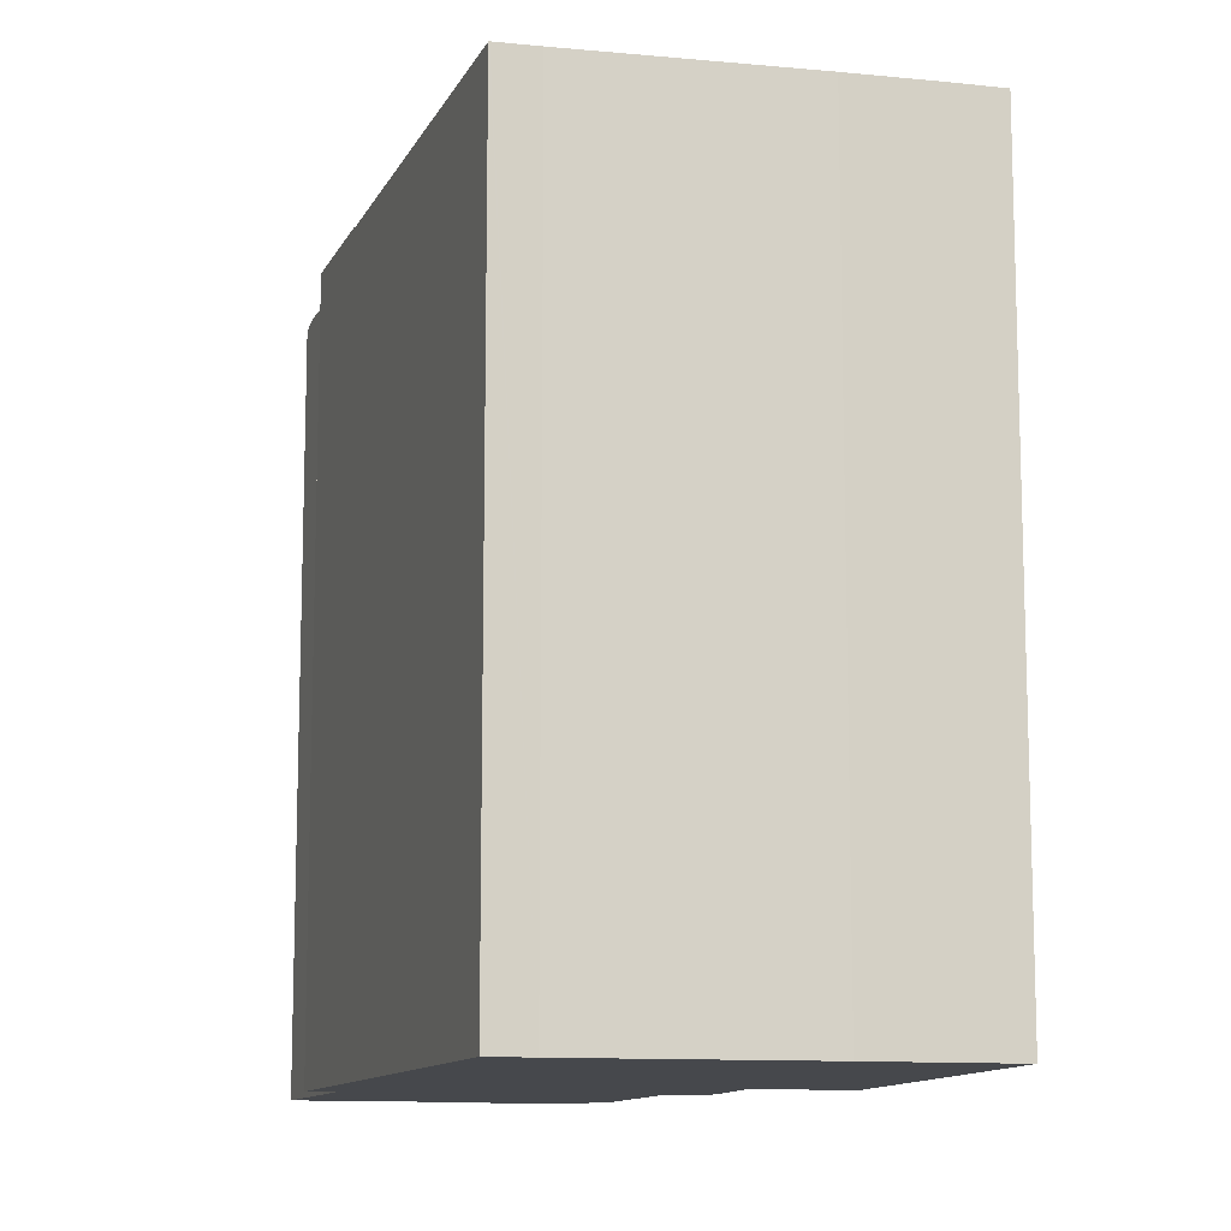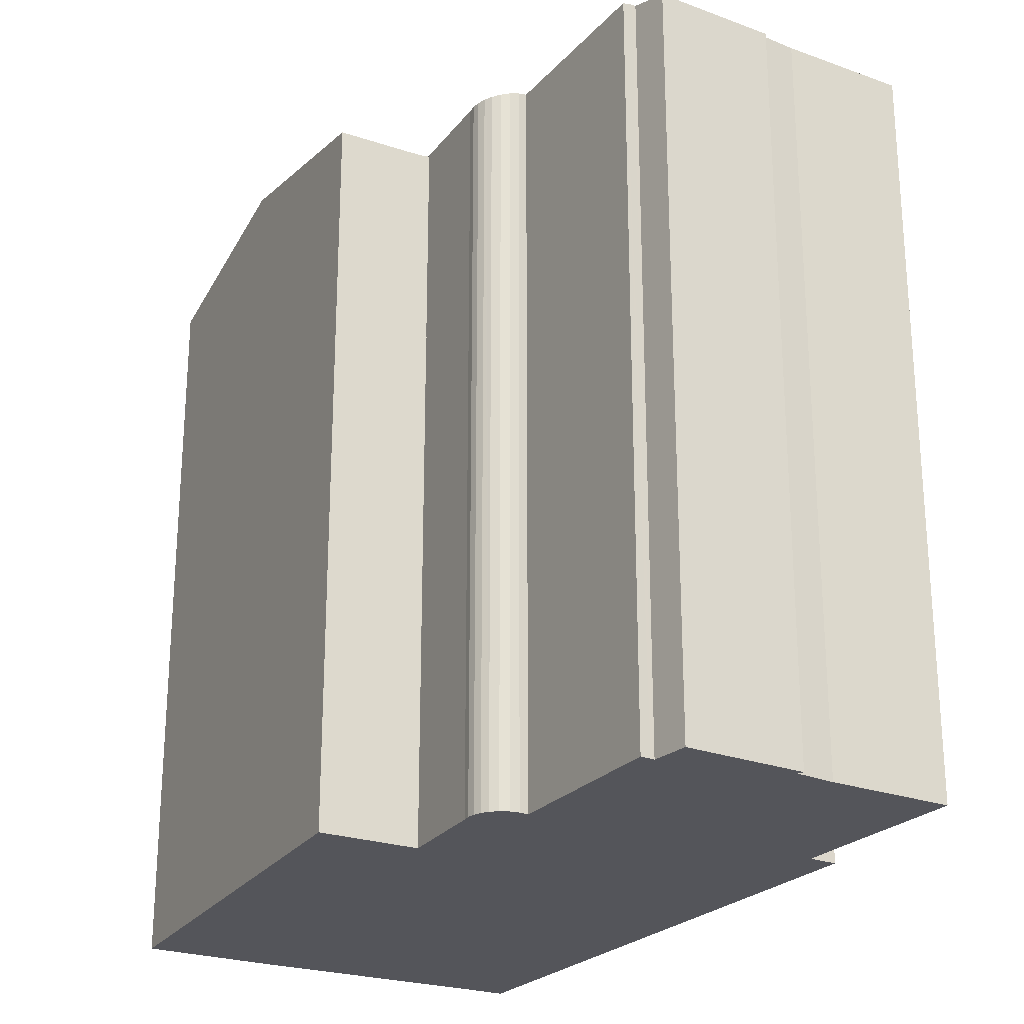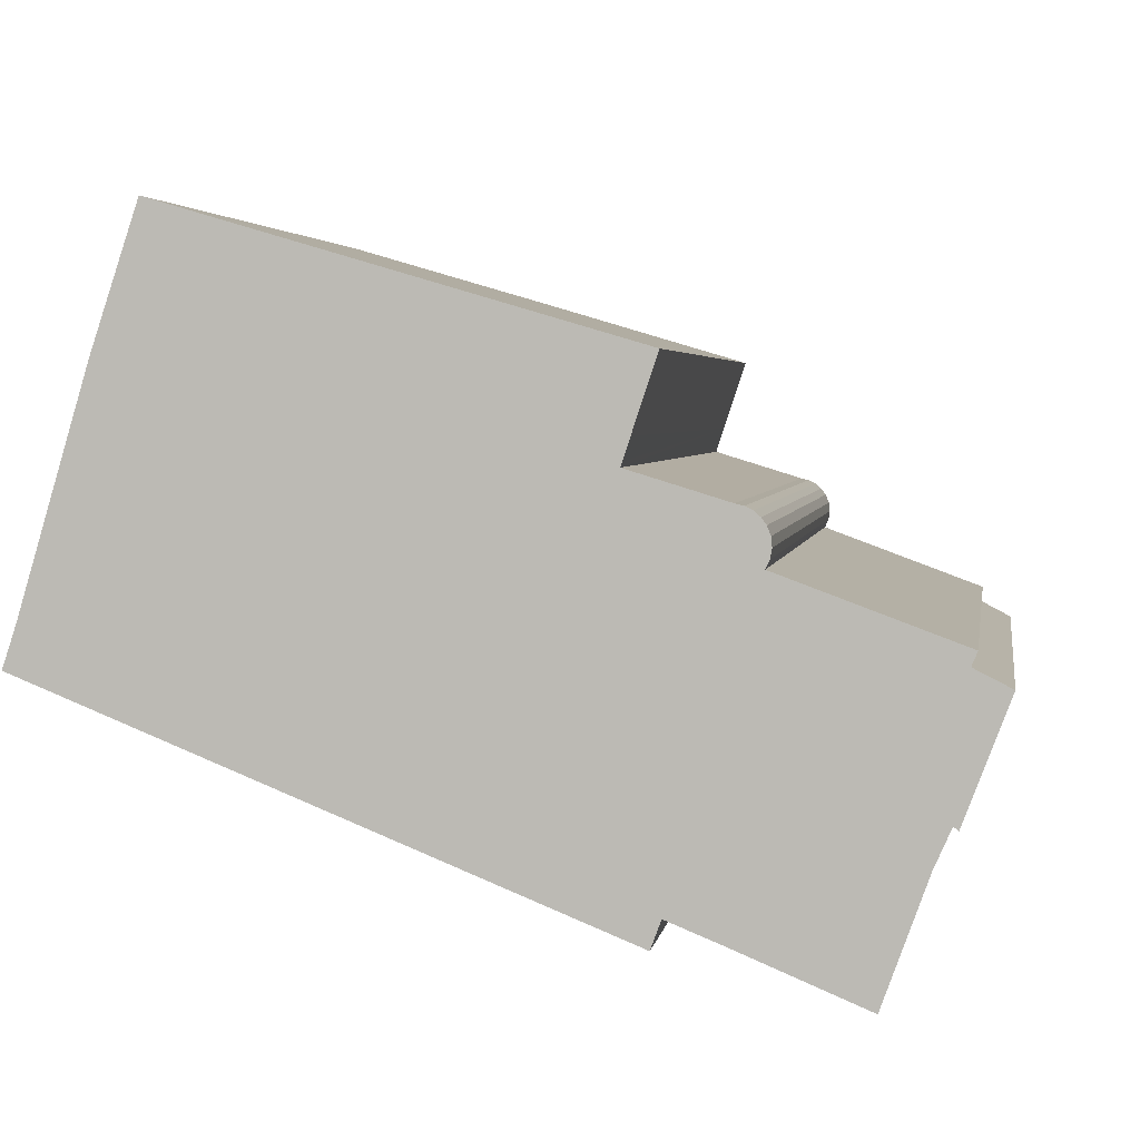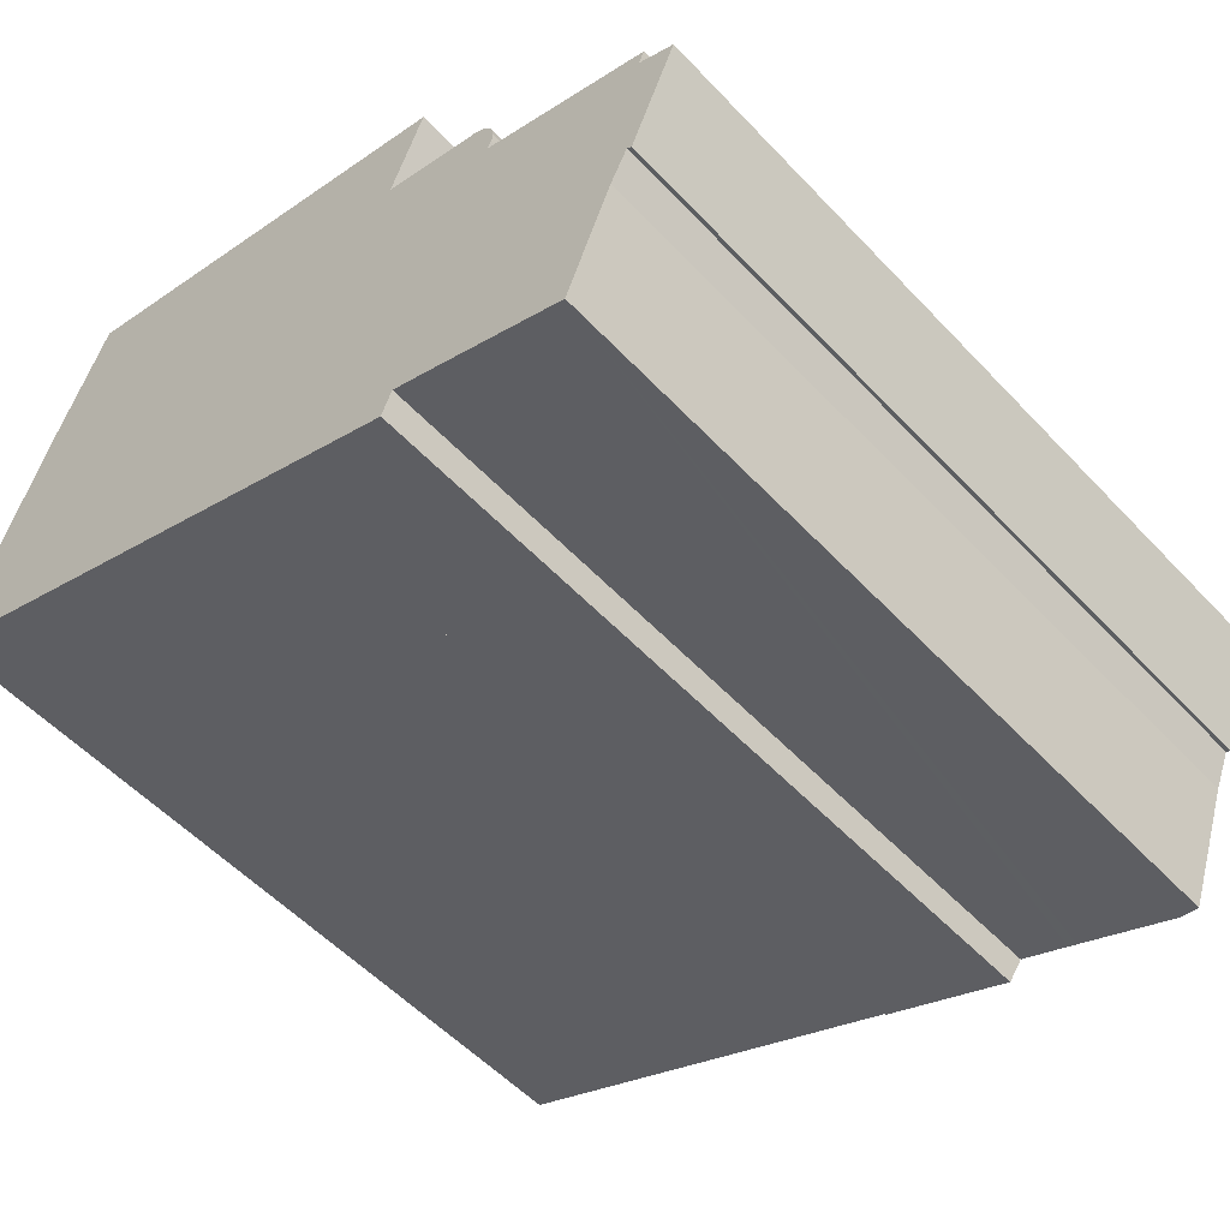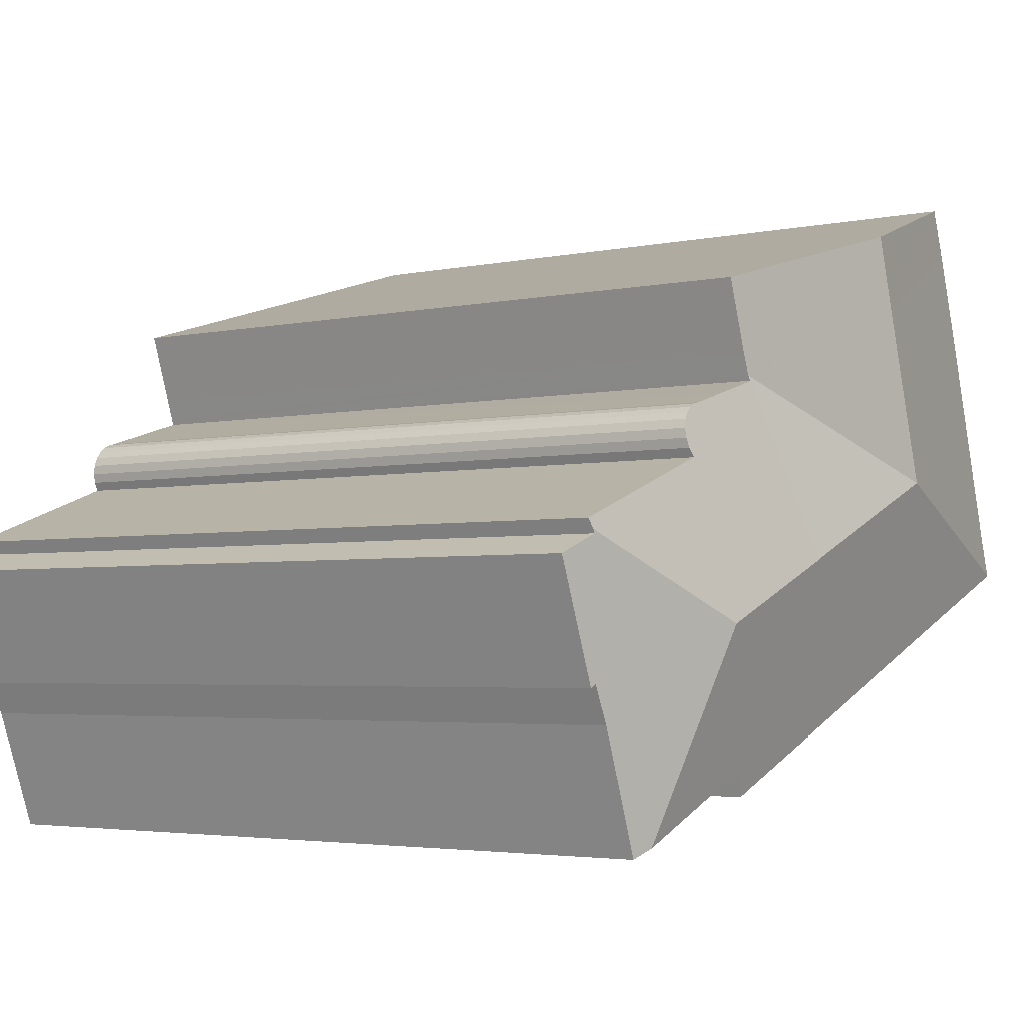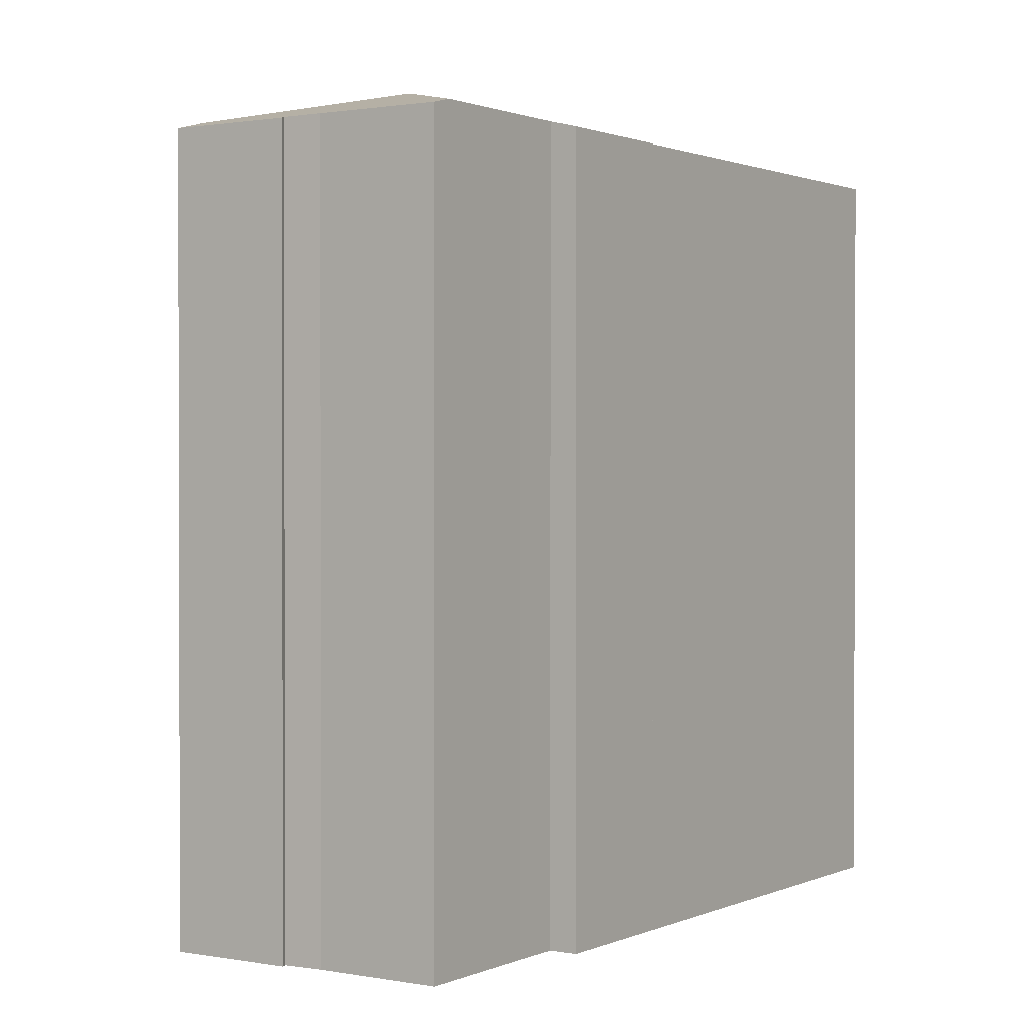
<metadata>
{"format":"obj","ext":"obj","renderer":"f3d","projection":"perspective","resolution":1024,"background":"white","views":[{"elev":-11.5,"azim":-85.8,"up":"+Y"},{"elev":-24.9,"azim":79.5,"up":"+Y"},{"elev":3.5,"azim":9.0,"up":"+Z"},{"elev":-54.5,"azim":42.1,"up":"+Z"},{"elev":-3.4,"azim":125.9,"up":"+Z"},{"elev":1.0,"azim":144.9,"up":"+Y"}]}
</metadata>
<code>
v  28.88 27.36 -4.218
v  28.71 27.41 -4.07
v  30.45 27.36 -0.092
v  29.18 27.7 0.552
v  22.7 28.92 -2.163
v  29.23 27.7 0.684
v  28.13 27.43 -5.374
v  25.83 27.61 -9.322
v  26.82 27.41 -9
v  26.59 27.41 -9.637
v  19.34 27.37 -7.772
v  20.25 27.61 -7.029
v  19.89 27.37 -7.992
v  15.18 27.36 -6.1
v  22.28 27.61 -7.853
v  21.96 27.61 -7.718
v  17.11 28.92 0.097
v  21.08 27.33 5.61
v  19.02 27.38 6.241
v  22.35 27.31 5.222
v  22.63 27.3 5.154
v  22.89 27.3 5.02
v  23.16 27.33 4.768
v  23.29 27.36 4.591
v  23.41 27.42 4.277
v  23.45 27.49 3.941
v  23.39 27.57 3.608
v  23.25 27.65 3.302
v  29.38 27.61 1.032
v  29.18 -3.38e-17 0.552
v  30.45 5.633e-18 -0.092
v  22.89 -3.074e-16 5.02
v  22.63 -3.156e-16 5.154
v  23.12 -2.957e-16 4.829
v  23.12 27.32 4.829
v  23.29 -2.811e-16 4.591
v  23.16 -2.92e-16 4.768
v  28.88 2.583e-16 -4.218
v  26.82 5.511e-16 -9
v  26.59 5.901e-16 -9.637
v  20.25 4.304e-16 -7.029
v  19.89 4.894e-16 -7.992
v  23.41 -2.619e-16 4.277
v  23.45 -2.413e-16 3.941
v  23.39 -2.209e-16 3.608
v  28.71 2.492e-16 -4.07
v  25.83 5.708e-16 -9.322
v  21.96 4.726e-16 -7.718
v  22.28 4.809e-16 -7.853
v  28.13 3.291e-16 -5.374
v  23.25 -2.022e-16 3.302
v  29.23 -4.188e-17 0.684
v  29.38 -6.319e-17 1.032
v  15.18 3.735e-16 -6.1
v  19.34 4.759e-16 -7.772
v  19.02 -3.822e-16 6.241
v  17.11 -5.94e-18 0.097
v  22.35 -3.198e-16 5.222
v  21.08 -3.435e-16 5.61
v  19 27.33 6.247
v  19.02 27.33 6.241
v  17.11 28.88 0.097
v  0 27.31 1.672e-15
v  15.18 27.32 -6.1
v  9.443 28.88 3.194
v  0.011 27.32 0.034
v  19.05 27.29 6.415
v  0.487 27.32 1.469
v  2.871 27.3 9.47
v  11.41 28.88 9.518
v  3.894 27.32 12.55
v  4.481 27.3 14.32
v  3.894 27.3 12.55
v  12.2 28.89 12.05
v  19.3 27.26 7.168
v  20.1 27.27 9.726
v  20.15 27.25 9.711
v  19.06 27.27 6.427
v  19.06 27.29 6.427
v  19 -3.825e-16 6.247
v  19.06 27.28 6.427
v  19.05 -3.928e-16 6.415
v  19.06 -3.935e-16 6.427
v  19.3 -4.389e-16 7.168
v  20.15 -5.946e-16 9.711
v  4.481 -8.77e-16 14.32
v  12.2 -7.38e-16 12.05
v  20.1 -5.955e-16 9.726
v  0 0 0
v  0.487 -8.995e-17 1.469
v  0.011 -2.082e-18 0.034
v  2.871 -5.799e-16 9.47
v  3.894 -7.687e-16 12.55
g defaultobject
f 1 2 3
f 4 5 6
f 5 4 3
f 5 3 2
f 5 2 7
f 5 7 8
f 8 7 9
f 8 9 10
f 11 12 13
f 12 11 14
f 15 5 8
f 5 15 16
f 5 16 12
f 5 12 14
f 5 14 17
f 18 17 19
f 17 18 20
f 17 20 21
f 17 21 22
f 17 22 23
f 17 23 24
f 17 24 25
f 17 25 26
f 17 26 27
f 17 27 28
f 17 28 29
f 17 29 6
f 17 6 5
f 30 3 4
f 3 30 31
f 21 32 22
f 32 21 33
f 22 34 35
f 34 22 32
f 23 36 24
f 36 23 35
f 36 35 34
f 36 34 37
f 31 1 3
f 1 31 38
f 39 10 9
f 10 39 40
f 41 13 12
f 13 41 42
f 24 43 25
f 43 24 36
f 25 44 26
f 44 25 43
f 26 45 27
f 45 26 44
f 1 46 2
f 46 1 38
f 10 15 8
f 15 10 40
f 15 40 16
f 16 40 47
f 16 47 48
f 16 48 41
f 48 47 49
f 2 50 7
f 50 2 46
f 50 9 7
f 9 50 39
f 27 51 28
f 51 27 45
f 6 30 4
f 30 6 29
f 30 29 52
f 52 29 53
f 41 12 16
f 42 11 13
f 11 42 14
f 14 42 54
f 54 42 55
f 14 19 17
f 19 14 54
f 19 54 56
f 56 54 57
f 56 18 19
f 18 56 20
f 20 56 58
f 58 56 59
f 58 21 20
f 21 58 33
f 51 29 28
f 29 51 53
f 51 52 53
f 52 51 30
f 33 34 32
f 34 33 37
f 37 33 36
f 36 33 58
f 36 58 43
f 43 58 59
f 43 59 44
f 44 59 45
f 45 59 56
f 45 56 51
f 57 46 56
f 46 57 50
f 50 57 39
f 39 57 41
f 41 57 54
f 39 41 48
f 39 48 47
f 39 47 40
f 47 48 49
f 41 54 42
f 42 54 55
f 30 38 31
f 38 30 51
f 38 51 56
f 38 56 46
f 60 61 62
f 63 62 64
f 62 63 65
f 65 63 66
f 65 60 62
f 60 65 67
f 68 65 66
f 65 68 69
f 65 69 70
f 70 69 71
f 72 70 73
f 70 72 74
f 75 76 77
f 76 75 74
f 74 75 70
f 70 75 78
f 67 70 79
f 70 67 65
f 73 70 71
f 78 79 70
f 67 80 60
f 80 67 81
f 80 81 75
f 80 75 82
f 82 75 83
f 83 75 84
f 84 75 77
f 84 77 85
f 61 64 62
f 64 61 56
f 64 56 54
f 54 56 57
f 80 61 60
f 61 80 56
f 86 74 72
f 74 86 76
f 76 86 77
f 77 86 87
f 77 87 85
f 85 87 88
f 54 63 64
f 63 54 89
f 66 90 68
f 90 66 63
f 90 63 89
f 90 89 91
f 90 69 68
f 69 90 92
f 92 71 69
f 71 92 72
f 72 92 86
f 86 92 93
f 88 84 85
f 84 88 87
f 84 87 83
f 83 87 82
f 82 87 80
f 80 57 56
f 57 80 87
f 57 87 86
f 57 86 93
f 57 93 54
f 54 93 92
f 54 92 90
f 54 90 89

</code>
